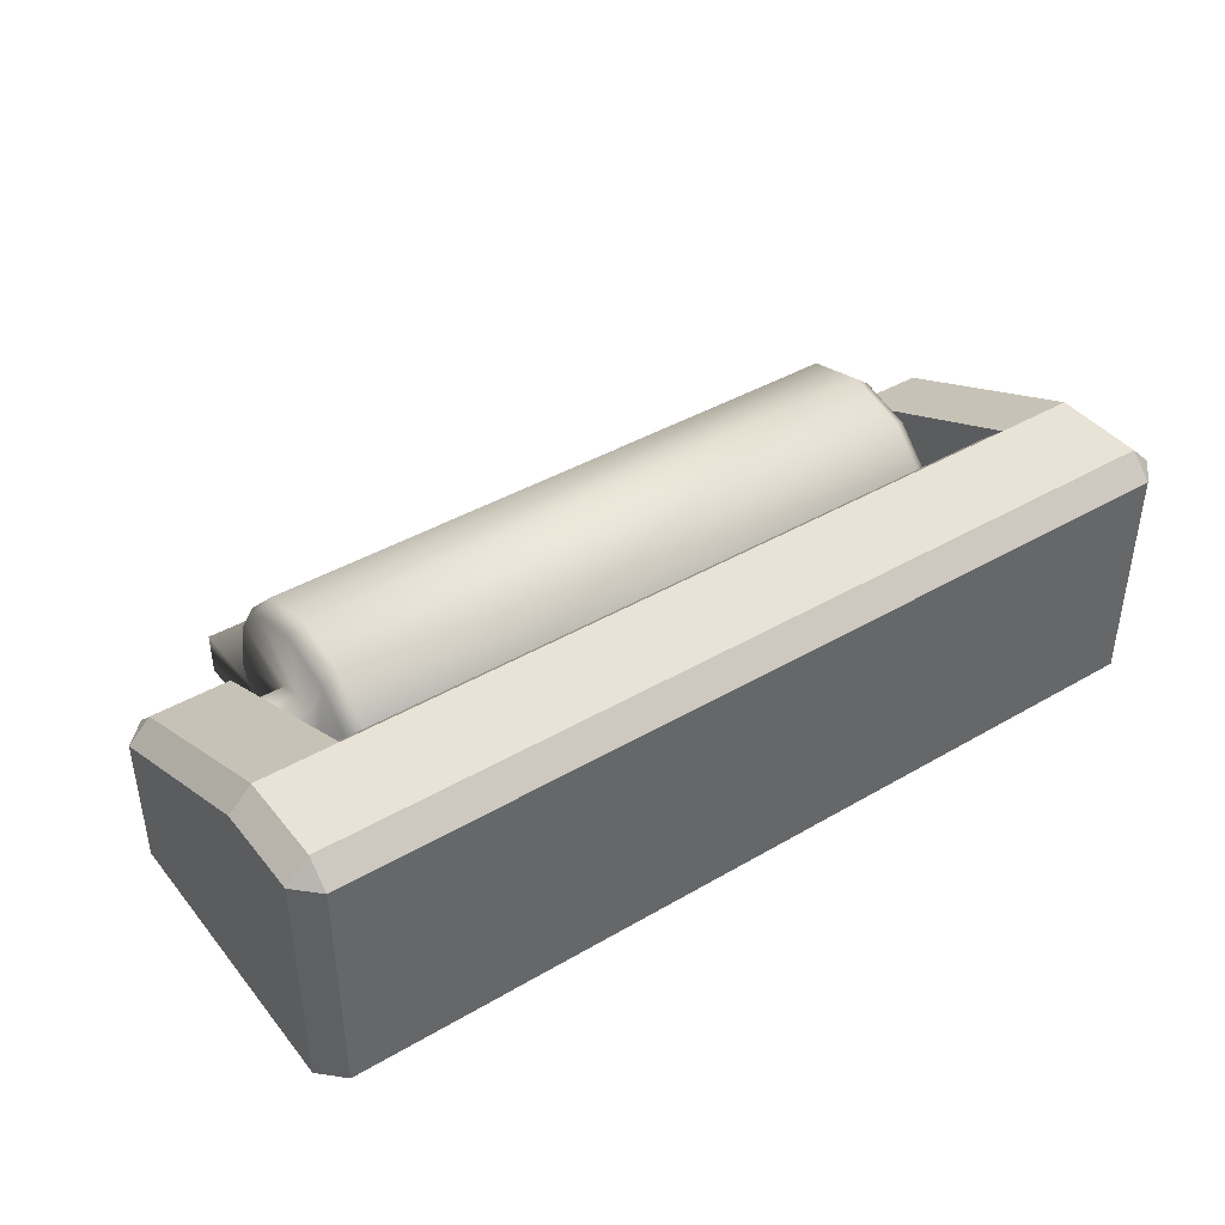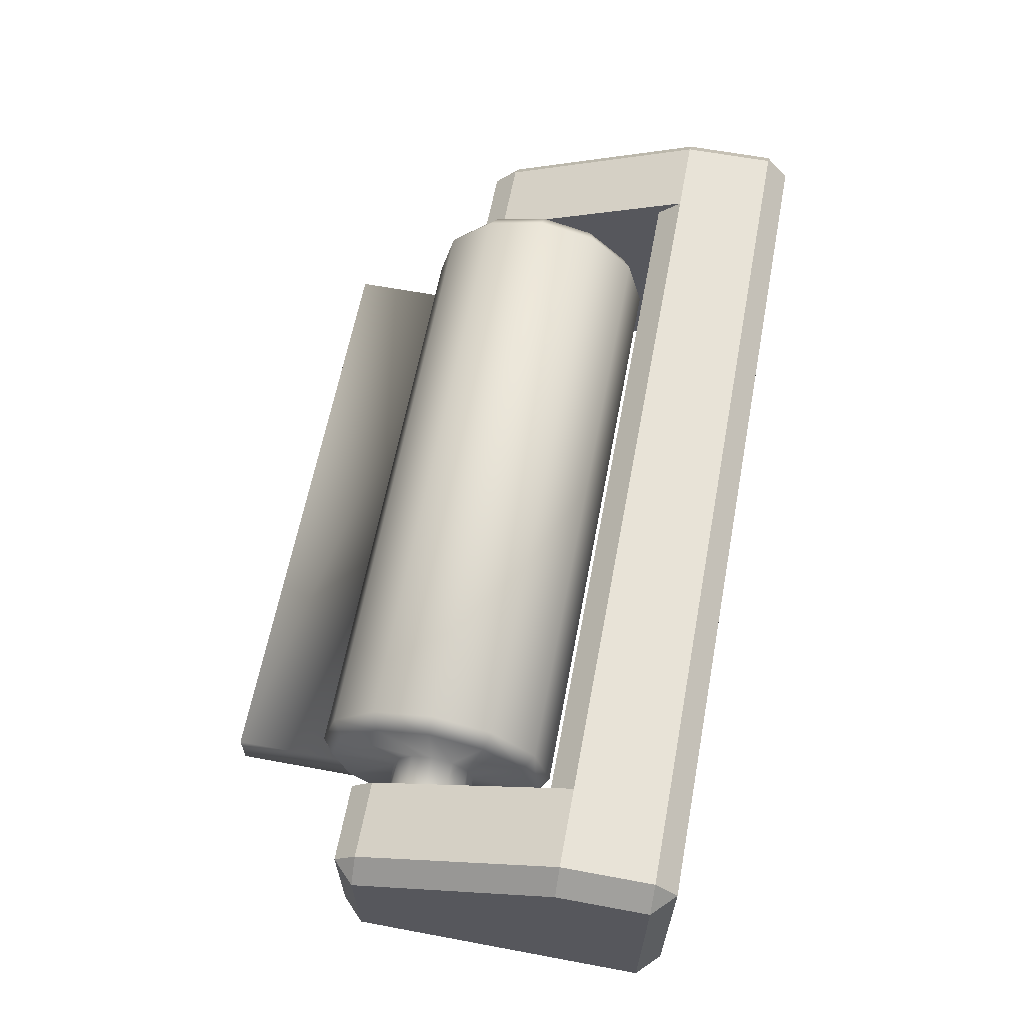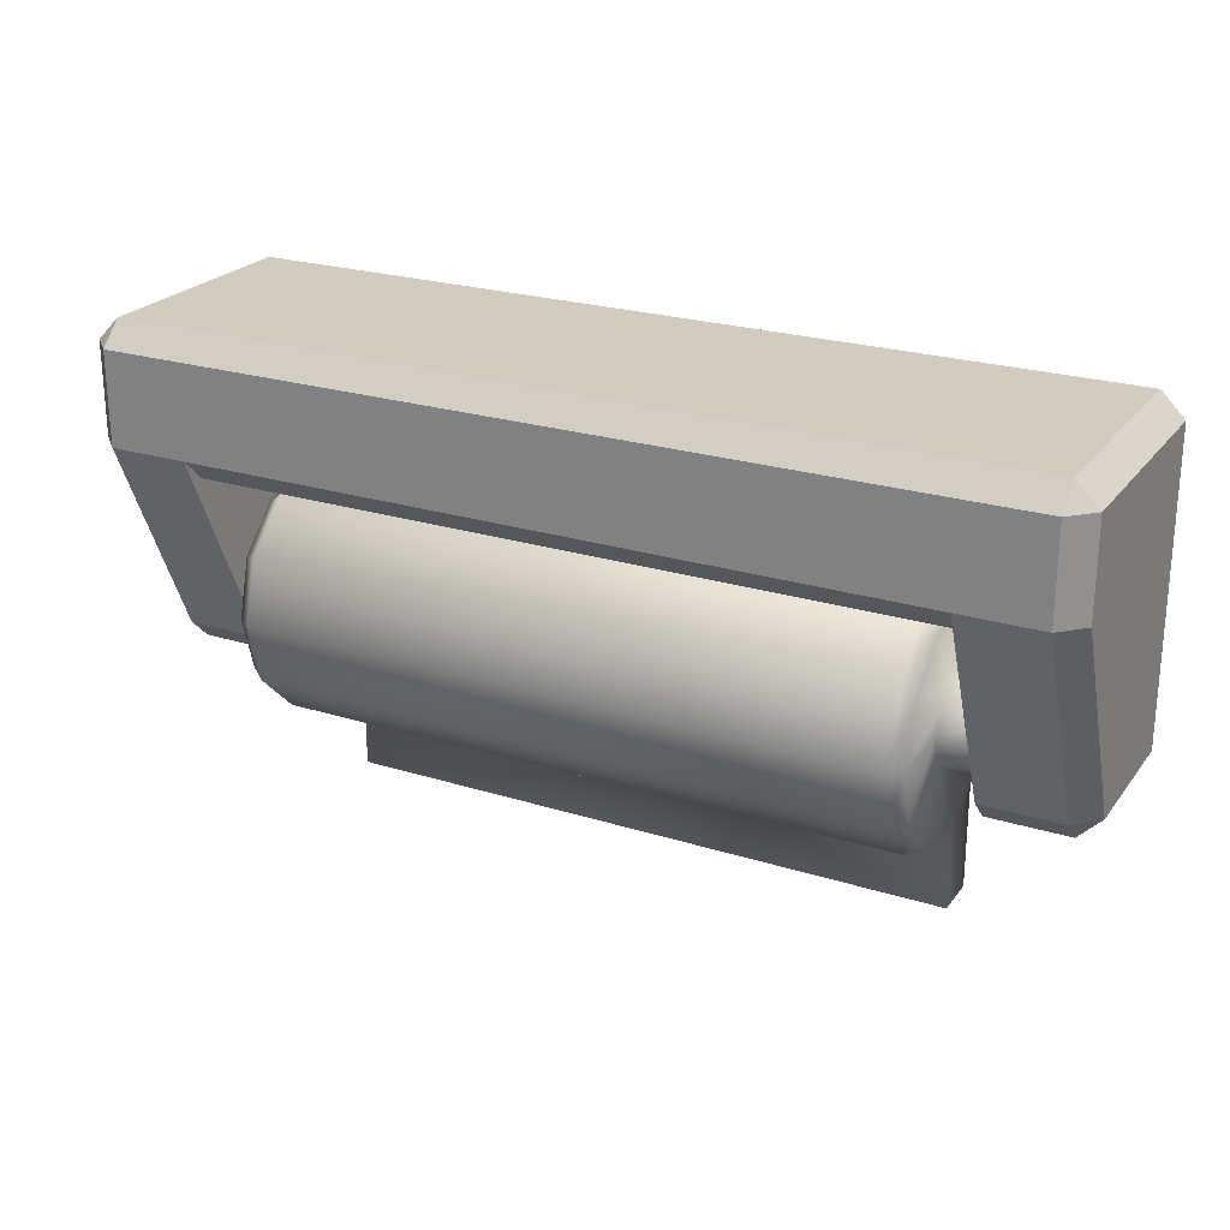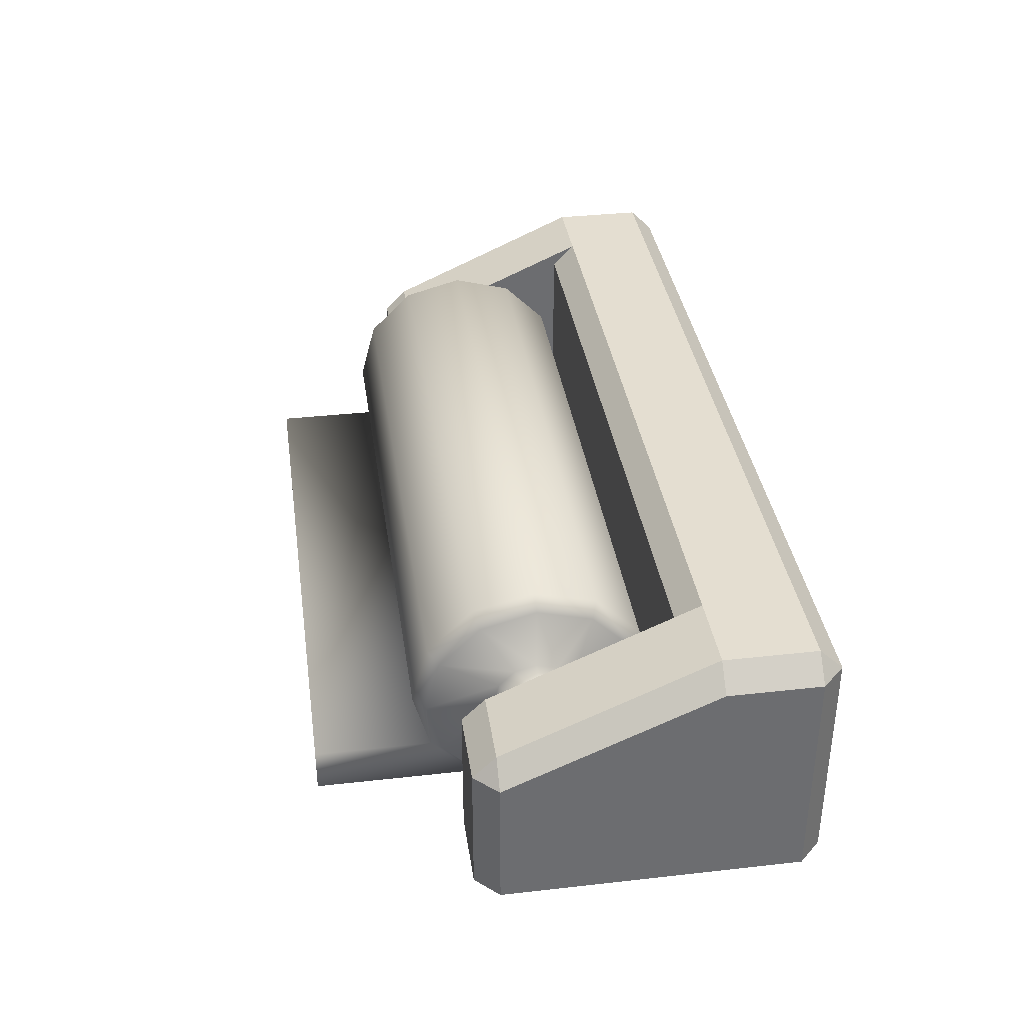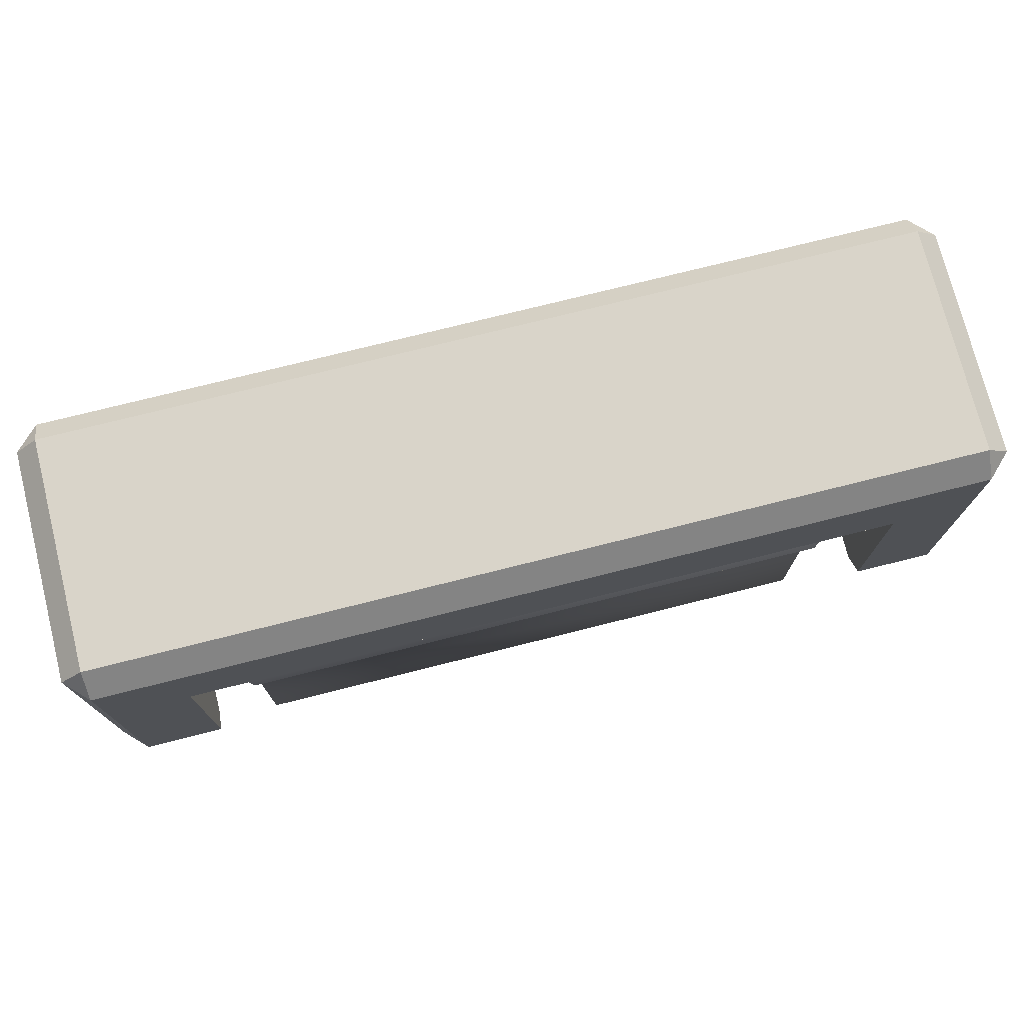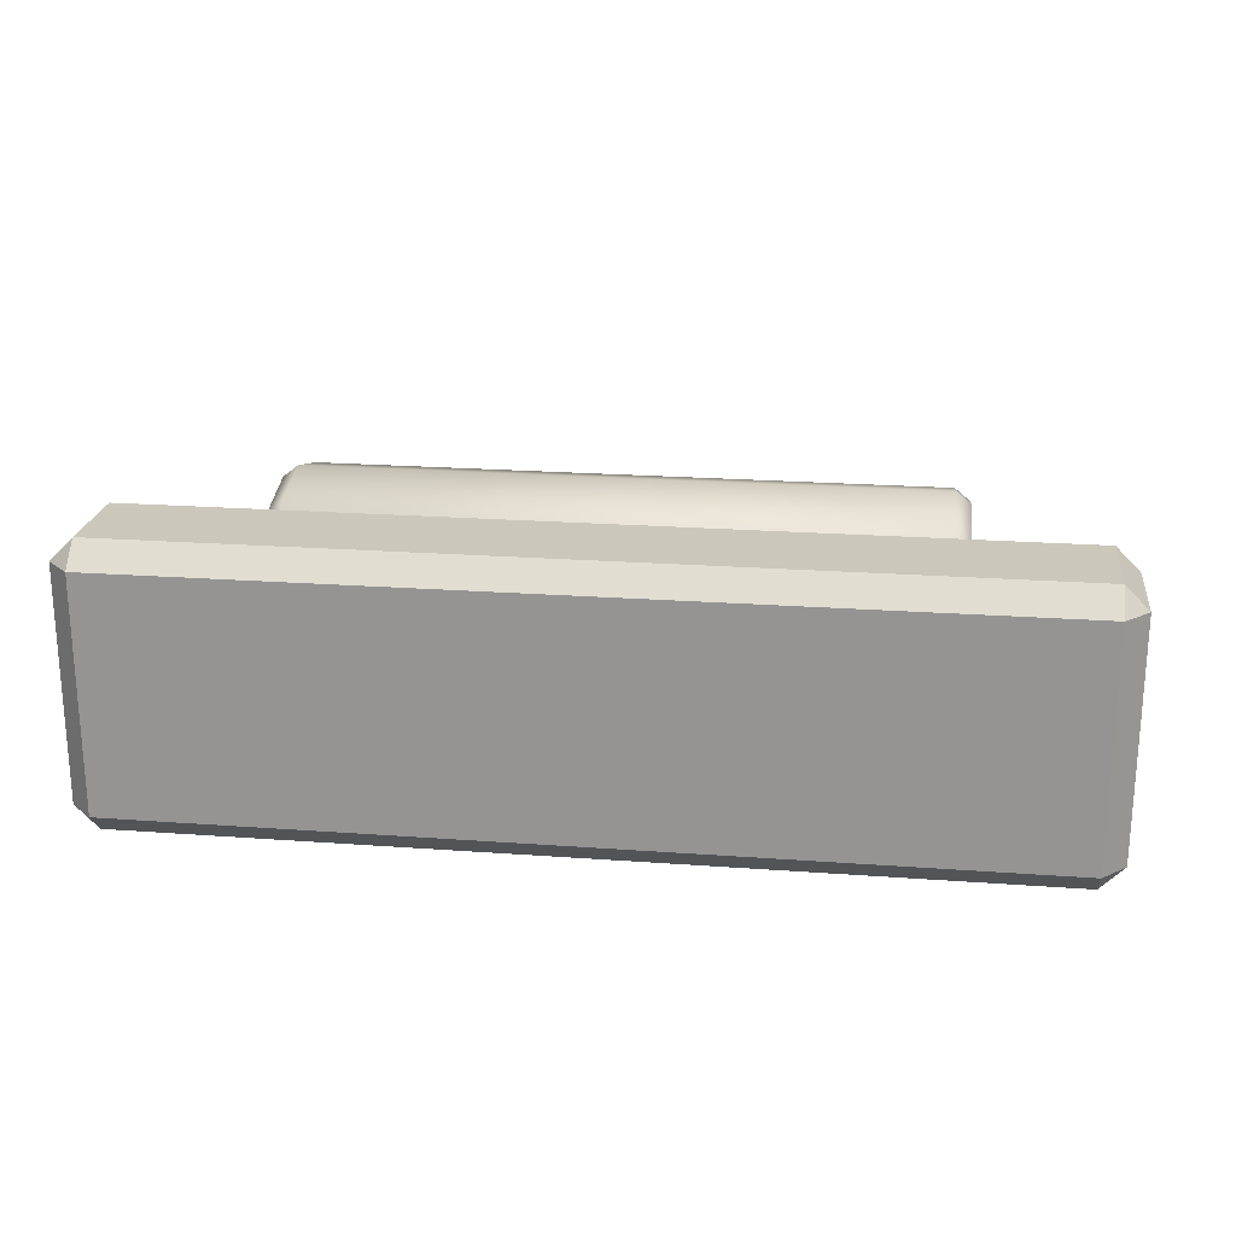
<metadata>
{"format":"obj","ext":"obj","renderer":"f3d","projection":"perspective","resolution":1024,"background":"white","views":[{"elev":41.6,"azim":144.8,"up":"+Z"},{"elev":62.4,"azim":100.7,"up":"+Z"},{"elev":23.8,"azim":27.6,"up":"+Y"},{"elev":36.4,"azim":81.7,"up":"+Z"},{"elev":74.9,"azim":165.9,"up":"+Y"},{"elev":21.6,"azim":-172.6,"up":"+Z"}]}
</metadata>
<code>
o shelf_papertowel_Cube.238
v -0.95 -0.1 0.6
v -1 -0.1 0.55
v -0.95 0.1 0.6
v -0.95 0.15 0.55
v -1 0.1 0.55
v -1 -0.1 0.05
v -0.95 -0.1 0
v -0.95 0.15 0.05
v -0.95 0.1 0
v -1 0.1 0.05
v 1 -0.1 0.55
v 0.95 -0.1 0.6
v 0.95 0.15 0.55
v 0.95 0.1 0.6
v 1 0.1 0.55
v 0.95 -0.1 0
v 1 -0.1 0.05
v 0.95 0.15 0.05
v 1 0.1 0.05
v 0.95 0.1 0
v 0.7 -0.5485 0.5253
v 0.7 -0.43 0.557
v 0.7 -0.6353 0.4385
v 0.7 -0.667 0.32
v 0.7 -0.6353 0.2015
v 0.7 -0.5485 0.1147
v 0.7 -0.43 0.08297
v 0.7 -0.3115 0.1147
v 0.7 -0.2247 0.2015
v 0.7 -0.193 0.32
v 0.7 -0.2247 0.4385
v 0.7 -0.3115 0.5253
v 0.7 -0.4761 0.3998
v 0.7 -0.43 0.4122
v 0.7 -0.5099 0.3661
v 0.7 -0.5222 0.32
v 0.7 -0.5099 0.2739
v 0.7 -0.4761 0.2402
v 0.7 -0.43 0.2278
v 0.7 -0.3839 0.2402
v 0.7 -0.3502 0.2739
v 0.7 -0.3378 0.32
v 0.7 -0.3502 0.3661
v 0.7 -0.3839 0.3998
v 0.6674 -0.43 0.05695
v 0.6674 -0.2985 0.0922
v 0.6674 -0.6931 0.32
v 0.6674 -0.6578 0.1885
v 0.6674 -0.2022 0.4515
v 0.6674 -0.2985 0.5478
v 0.6674 -0.43 0.583
v 0.6674 -0.5615 0.5478
v 0.6674 -0.2022 0.1885
v 0.6674 -0.5615 0.0922
v 0.6674 -0.6578 0.4515
v 0.6674 -0.167 0.32
v 0.8 -0.4761 0.3998
v 0.8 -0.43 0.4122
v 0.8 -0.5099 0.3661
v 0.8 -0.5222 0.32
v 0.8 -0.5099 0.2739
v 0.8 -0.4761 0.2402
v 0.8 -0.43 0.2278
v 0.8 -0.3839 0.2402
v 0.8 -0.3502 0.2739
v 0.8 -0.3378 0.32
v 0.8 -0.3502 0.3661
v 0.8 -0.3839 0.3998
v -0.7 -0.5485 0.5253
v -0.7 -0.43 0.557
v -0.7 -0.6353 0.4385
v -0.7 -0.667 0.32
v -0.7 -0.6353 0.2015
v -0.7 -0.5485 0.1147
v -0.7 -0.43 0.08297
v -0.7 -0.3115 0.1147
v -0.7 -0.2247 0.2015
v -0.7 -0.193 0.32
v -0.7 -0.2247 0.4385
v -0.7 -0.3115 0.5253
v -0.7 -0.4761 0.3998
v -0.7 -0.43 0.4122
v -0.7 -0.5099 0.3661
v -0.7 -0.5222 0.32
v -0.7 -0.5099 0.2739
v -0.7 -0.4761 0.2402
v -0.7 -0.43 0.2278
v -0.7 -0.3839 0.2402
v -0.7 -0.3502 0.2739
v -0.7 -0.3378 0.32
v -0.7 -0.3502 0.3661
v -0.7 -0.3839 0.3998
v -0.6674 -0.43 0.05695
v -0.6674 -0.2985 0.0922
v -0.6674 -0.6931 0.32
v -0.6674 -0.6578 0.1885
v -0.6674 -0.2022 0.4515
v -0.6674 -0.2985 0.5478
v -0.6674 -0.43 0.583
v -0.6674 -0.5615 0.5478
v -0.6674 -0.2022 0.1885
v -0.6674 -0.5615 0.0922
v -0.6674 -0.6578 0.4515
v -0.6674 -0.167 0.32
v -0.8 -0.4761 0.3998
v -0.8 -0.43 0.4122
v -0.8 -0.5099 0.3661
v -0.8 -0.5222 0.32
v -0.8 -0.5099 0.2739
v -0.8 -0.4761 0.2402
v -0.8 -0.43 0.2278
v -0.8 -0.3839 0.2402
v -0.8 -0.3502 0.2739
v -0.8 -0.3378 0.32
v -0.8 -0.3502 0.3661
v -0.8 -0.3839 0.3998
v 0.6674 -0.9097 0.1885
v 0.6674 -0.9097 0.0922
v -0.6674 -0.9097 0.1885
v -0.6674 -0.9097 0.0922
v 0.7773 -0.15 0.05
v -0.7773 -0.15 0.05
v -0.7773 -0.1 0
v 0.7773 -0.1 0
v -0.7773 0.15 0.05
v 0.7773 0.15 0.05
v 0.7773 0.1 0
v -0.7773 0.1 0
v -0.7773 -0.15 0.55
v 0.7773 -0.15 0.55
v 0.7773 -0.1 0.6
v -0.7773 -0.1 0.6
v 0.7773 0.15 0.55
v -0.7773 0.15 0.55
v -0.7773 0.1 0.6
v 0.7773 0.1 0.6
v -1 -0.55 0.35
v -0.95 -0.6 0.35
v -0.95 -0.55 0.4
v -0.95 -0.55 0
v -0.95 -0.6 0.05
v -1 -0.55 0.05
v 0.95 -0.55 0.4
v 0.95 -0.6 0.35
v 1 -0.55 0.35
v 1 -0.55 0.05
v 0.95 -0.6 0.05
v 0.95 -0.55 0
v -0.7773 -0.6 0.05
v 0.7773 -0.55 0
v 0.7773 -0.6 0.35
v -0.7773 -0.55 0.4
v 0.7773 -0.6 0.05
v -0.7773 -0.55 0
v -0.7773 -0.6 0.35
v 0.7773 -0.55 0.4
f 132 135 3 1
f 17 19 15 11
f 125 8 4 134
f 2 5 10 6
f 124 127 20 16
f 154 152 155 149
f 3 4 5
f 7 123 154 140
f 8 9 10
f 152 129 132
f 13 14 15
f 132 1 139 152
f 18 19 20
f 6 7 140 142
f 1 3 5 2
f 4 8 10 5
f 9 7 6 10
f 122 129 152 154
f 126 18 20 127
f 19 17 16 20
f 11 12 143 145
f 18 13 15 19
f 14 12 11 15
f 121 124 150
f 134 4 3 135
f 16 17 146 148
f 156 150 153 151
f 122 121 130 129
f 13 133 136 14
f 133 134 135 136
f 124 16 148 150
f 129 130 131 132
f 8 125 128 9
f 125 126 127 128
f 2 6 142 137
f 121 122 123 124
f 7 9 128 123
f 123 128 127 124
f 18 126 133 13
f 126 125 134 133
f 12 14 136 131
f 131 136 135 132
f 138 139 137
f 141 142 140
f 144 145 143
f 147 148 146
f 141 138 137 142
f 149 141 140 154
f 144 147 146 145
f 151 144 143 156
f 153 147 144 151
f 141 149 155 138
f 138 155 152 139
f 147 153 150 148
f 12 131 156 143
f 131 130 156
f 1 2 137 139
f 17 11 145 146
f 123 122 154
f 130 121 150 156
f 46 28 27 45
f 48 25 24 47
f 50 32 31 49
f 52 21 22 51
f 53 29 28 46
f 54 26 25 48
f 51 22 32 50
f 55 23 21 52
f 56 30 29 53
f 45 27 26 54
f 47 24 23 55
f 49 31 30 56
f 34 22 21 33
f 33 21 23 35
f 35 23 24 36
f 36 24 25 37
f 37 25 26 38
f 38 26 27 39
f 39 27 28 40
f 40 28 29 41
f 41 29 30 42
f 42 30 31 43
f 43 31 32 44
f 44 32 22 34
f 49 56 104 97
f 47 55 103 95
f 45 54 102 93
f 56 53 101 104
f 55 52 100 103
f 51 50 98 99
f 48 117 118 54
f 53 46 94 101
f 52 51 99 100
f 50 49 97 98
f 48 47 95 96
f 37 61 60 36
f 44 68 67 43
f 33 57 58 34
f 41 65 64 40
f 38 62 61 37
f 34 58 68 44
f 35 59 57 33
f 42 66 65 41
f 39 63 62 38
f 36 60 59 35
f 43 67 66 42
f 40 64 63 39
f 94 93 75 76
f 96 95 72 73
f 98 97 79 80
f 100 99 70 69
f 101 94 76 77
f 102 96 73 74
f 99 98 80 70
f 103 100 69 71
f 104 101 77 78
f 93 102 74 75
f 95 103 71 72
f 97 104 78 79
f 82 81 69 70
f 81 83 71 69
f 83 84 72 71
f 84 85 73 72
f 85 86 74 73
f 86 87 75 74
f 87 88 76 75
f 88 89 77 76
f 89 90 78 77
f 90 91 79 78
f 91 92 80 79
f 92 82 70 80
f 85 84 108 109
f 92 91 115 116
f 81 82 106 105
f 89 88 112 113
f 86 85 109 110
f 82 92 116 106
f 83 81 105 107
f 90 89 113 114
f 87 86 110 111
f 84 83 107 108
f 91 90 114 115
f 88 87 111 112
f 46 45 93 94
f 118 117 119 120
f 102 120 119 96
f 54 118 120 102
f 96 119 117 48

</code>
